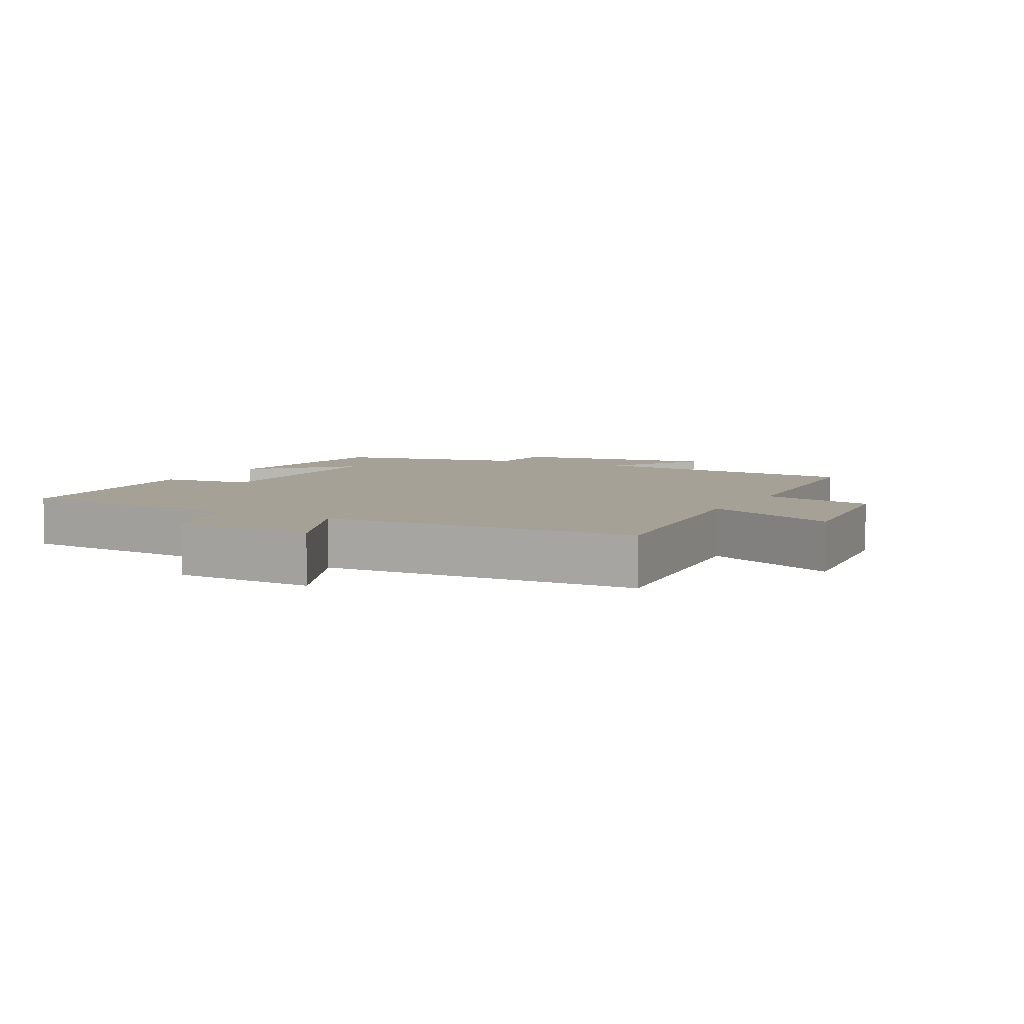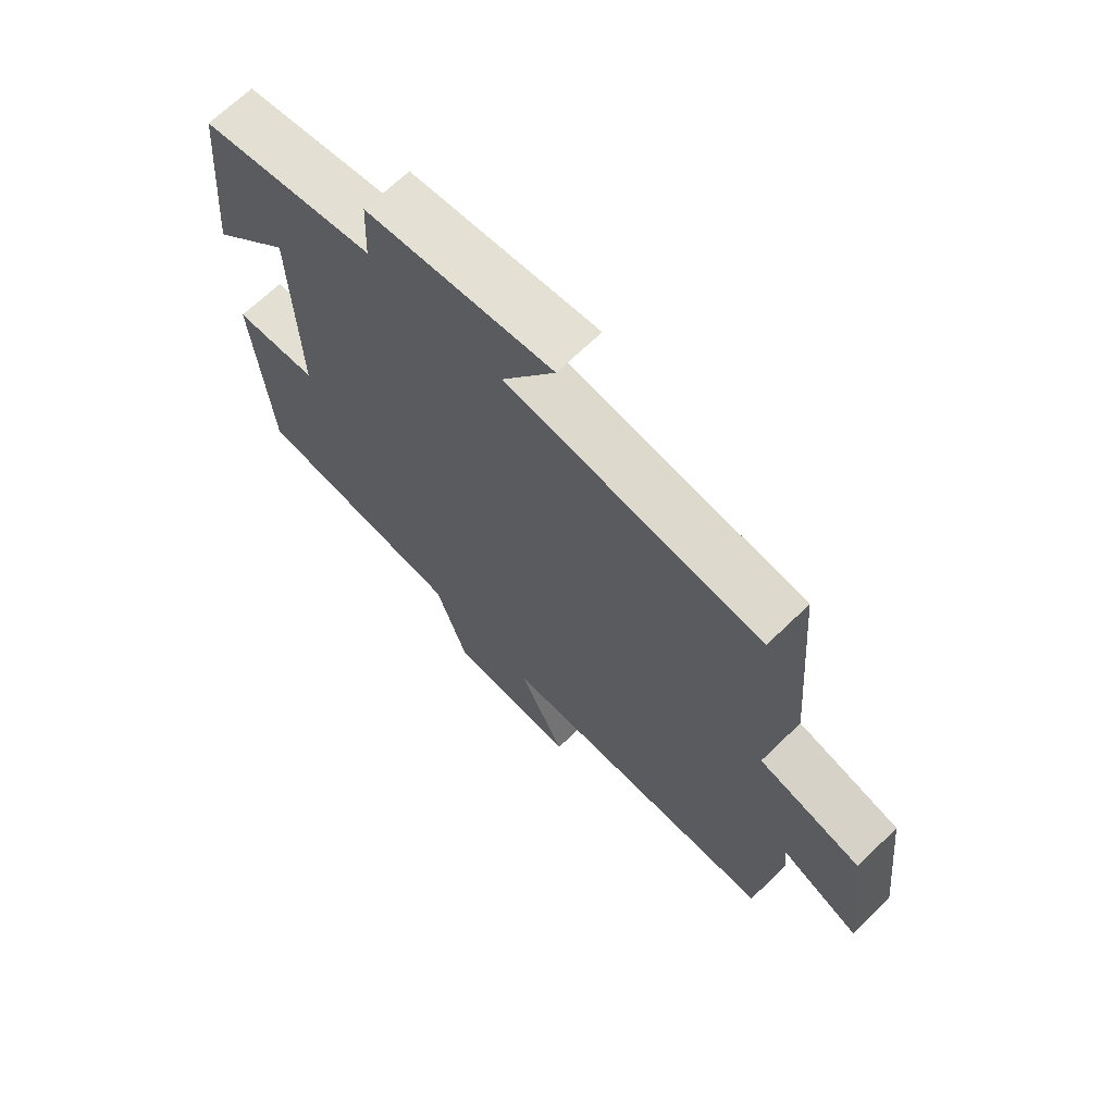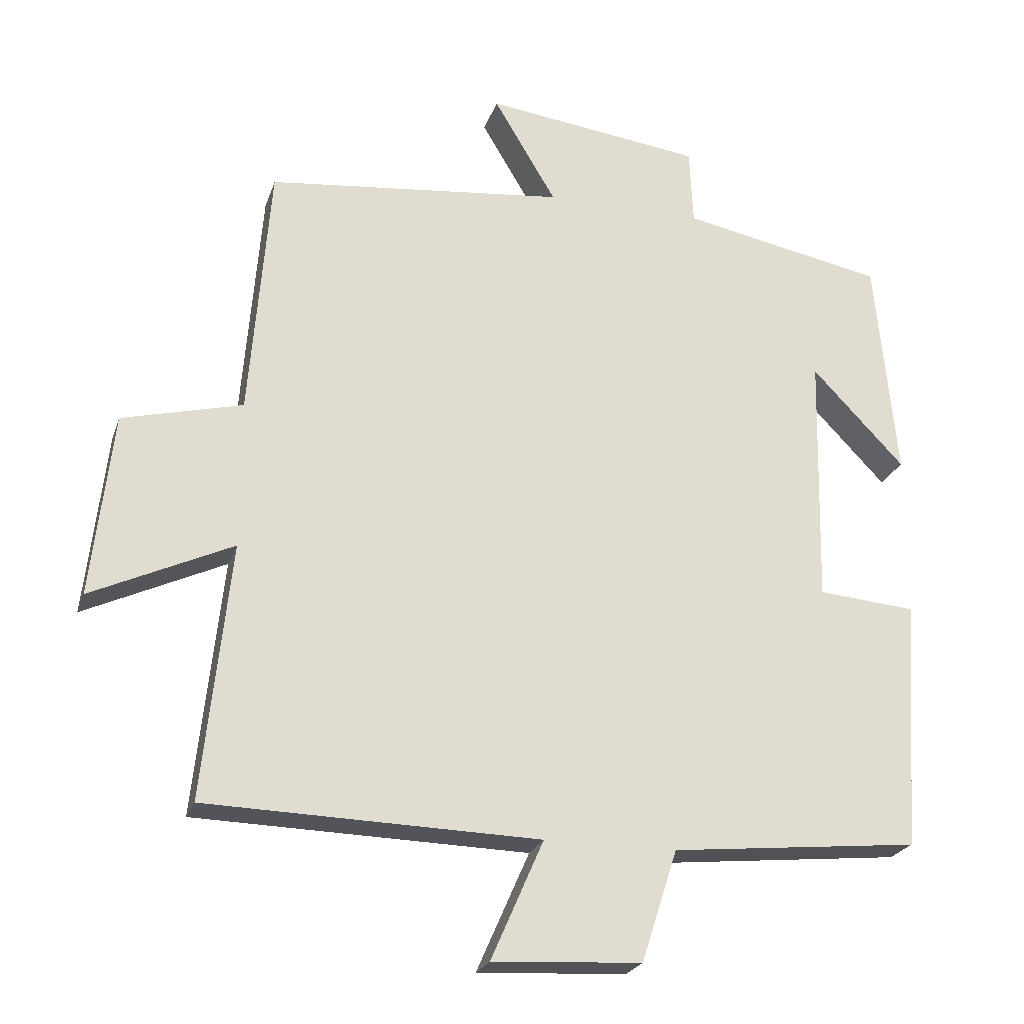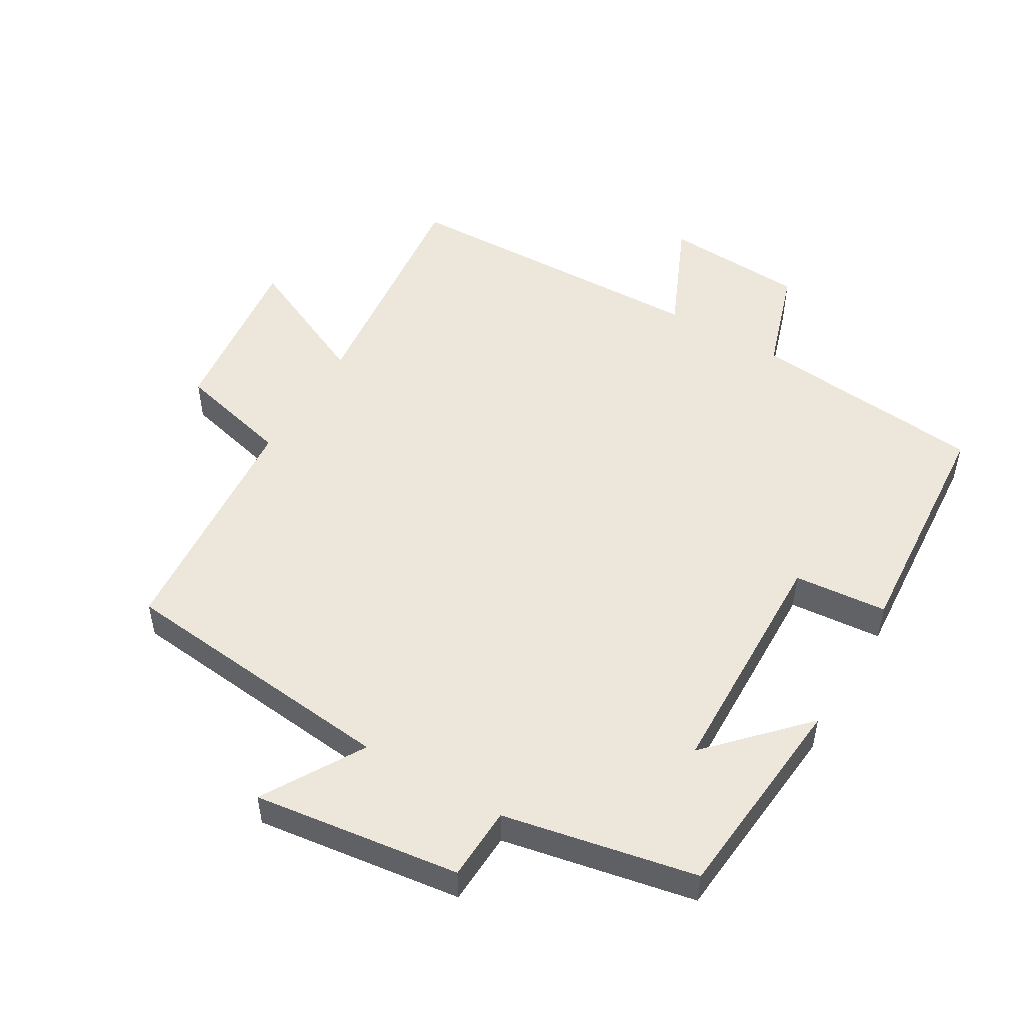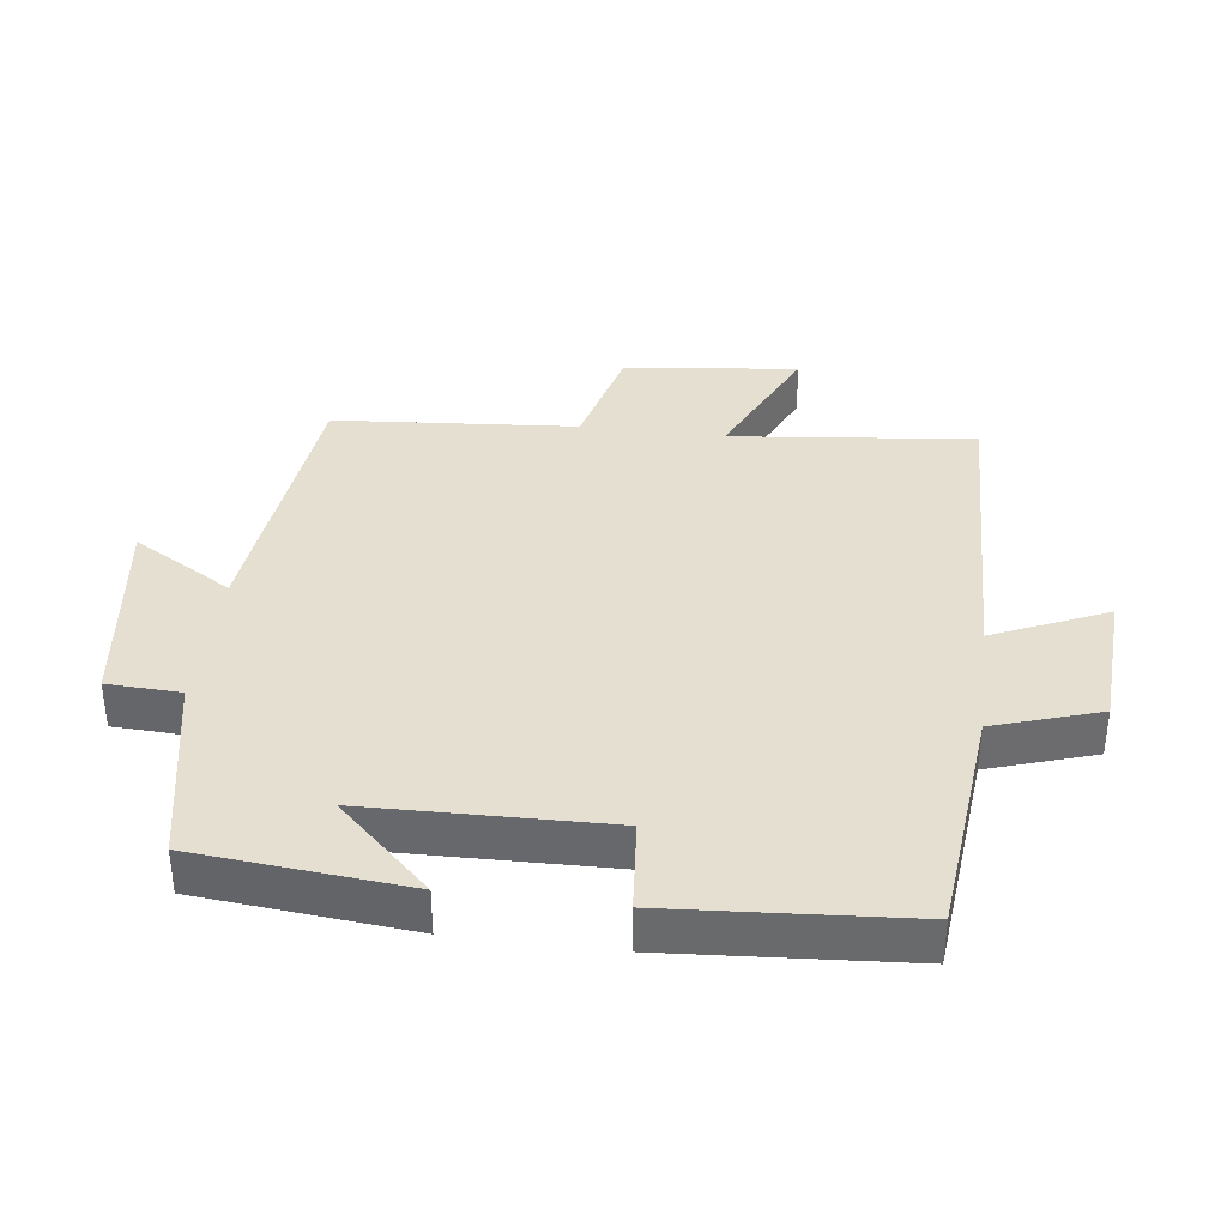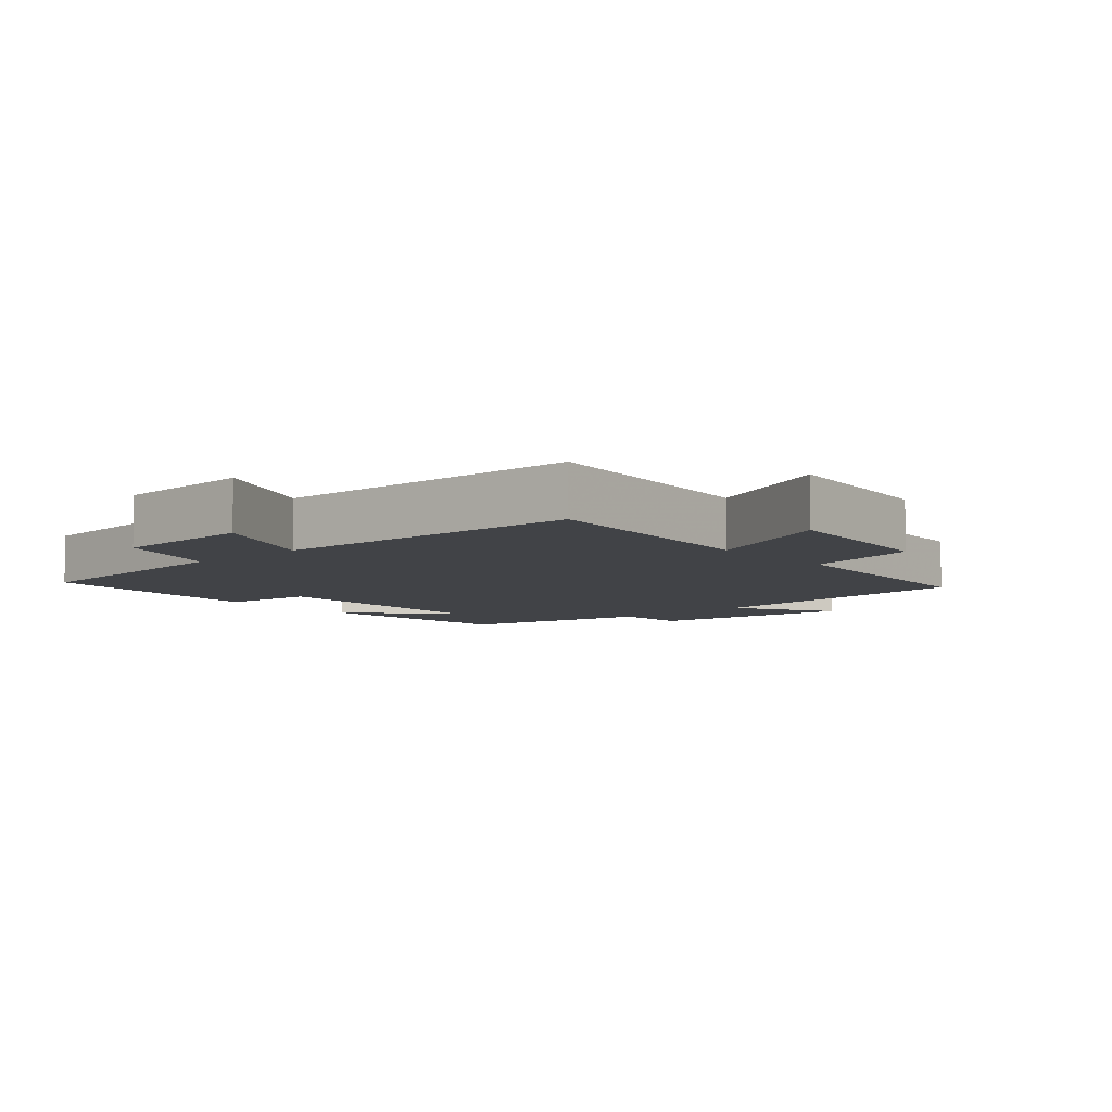
<metadata>
{"format":"obj","ext":"obj","renderer":"f3d","projection":"perspective","resolution":1024,"background":"white","views":[{"elev":6.0,"azim":-152.2,"up":"+Y"},{"elev":68.3,"azim":-134.1,"up":"+Z"},{"elev":-23.3,"azim":-16.2,"up":"+Z"},{"elev":51.1,"azim":30.4,"up":"+Y"},{"elev":36.7,"azim":97.2,"up":"+Y"},{"elev":-7.0,"azim":-138.7,"up":"+Y"}]}
</metadata>
<code>
v -0.539 0.07 -0.487
v -0.5 0.07 -0.122
v -0.701 0.07 -0.215
v -0.671 0.07 0.047
v -0.5 0.07 0.09
v -0.471 0.07 0.455
v -0.046 0.07 0.5
v -0.135 0.07 0.65
v 0.175 0.07 0.61
v 0.18 0.07 0.5
v 0.47 0.07 0.443
v 0.5 0.07 0.126
v 0.368 0.07 0.264
v 0.36 0.07 -0.096
v 0.5 0.07 -0.108
v 0.475 0.07 -0.465
v 0.122 0.07 -0.5
v 0.071 0.07 -0.658
v -0.141 0.07 -0.67
v -0.066 0.07 -0.5
v -0.539 0 -0.487
v -0.5 0 -0.122
v -0.701 0 -0.215
v -0.671 0 0.047
v -0.5 0 0.09
v -0.471 0 0.455
v -0.046 0 0.5
v -0.135 0 0.65
v 0.175 0 0.61
v 0.18 0 0.5
v 0.47 0 0.443
v 0.5 0 0.126
v 0.368 0 0.264
v 0.36 0 -0.096
v 0.5 0 -0.108
v 0.475 0 -0.465
v 0.122 0 -0.5
v 0.071 0 -0.658
v -0.141 0 -0.67
v -0.066 0 -0.5
f 17 18 19 20
f 17 20 1 2
f 14 15 16 17
f 13 14 17 2
f 10 11 12 13
f 10 13 2
f 7 8 9 10
f 5 6 7 10
f 5 10 2 3
f 3 4 5
f 40 39 38 37
f 22 21 40 37
f 37 36 35 34
f 22 37 34 33
f 33 32 31 30
f 22 33 30
f 30 29 28 27
f 30 27 26 25
f 23 22 30 25
f 25 24 23
f 1 21 22 2
f 2 22 23 3
f 3 23 24 4
f 4 24 25 5
f 5 25 26 6
f 6 26 27 7
f 7 27 28 8
f 8 28 29 9
f 9 29 30 10
f 10 30 31 11
f 11 31 32 12
f 12 32 33 13
f 13 33 34 14
f 14 34 35 15
f 15 35 36 16
f 16 36 37 17
f 17 37 38 18
f 18 38 39 19
f 19 39 40 20
f 20 40 21 1

</code>
